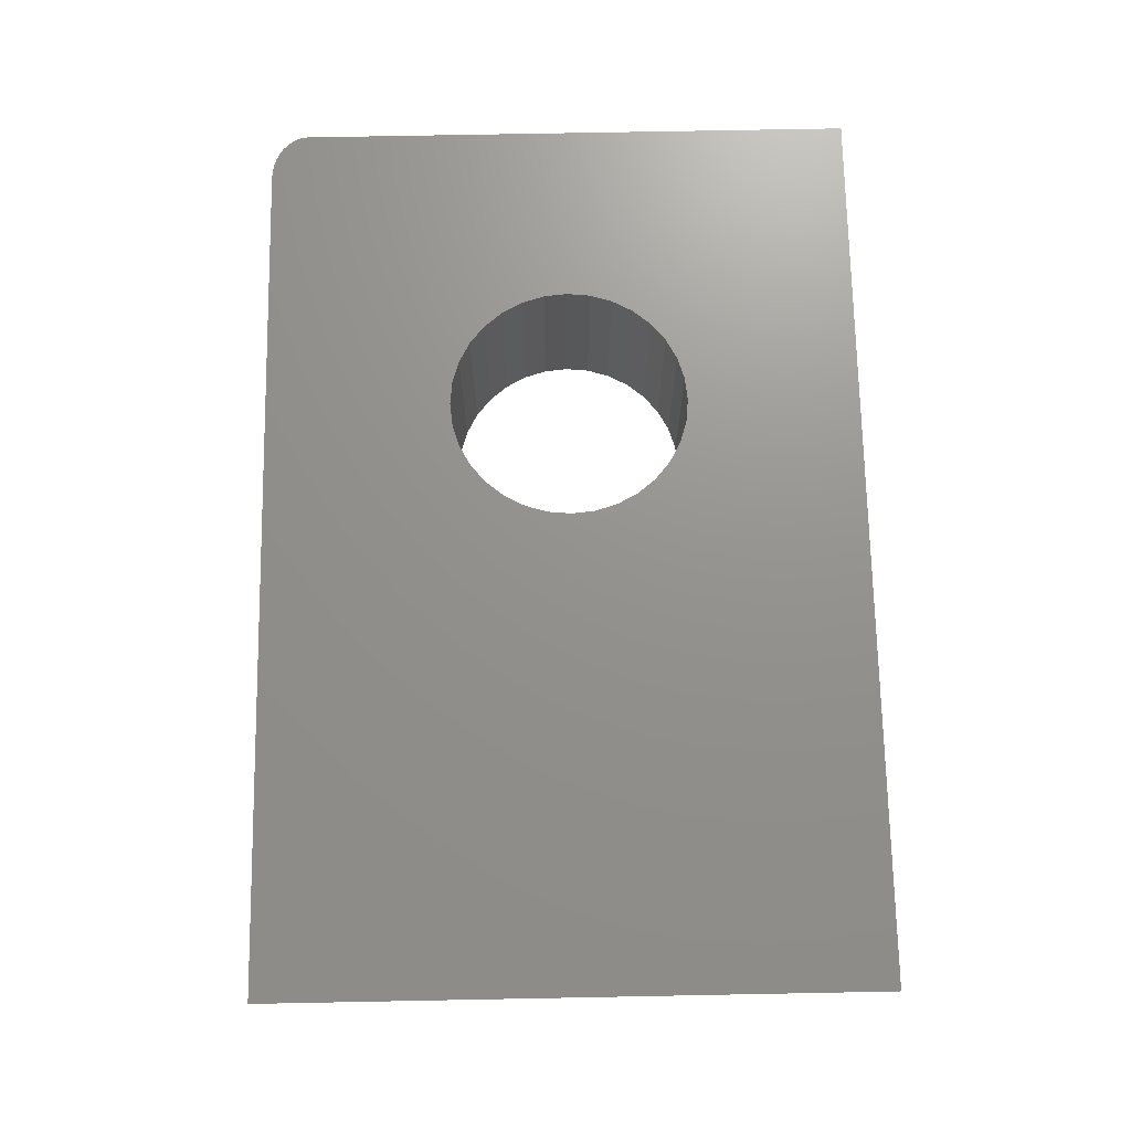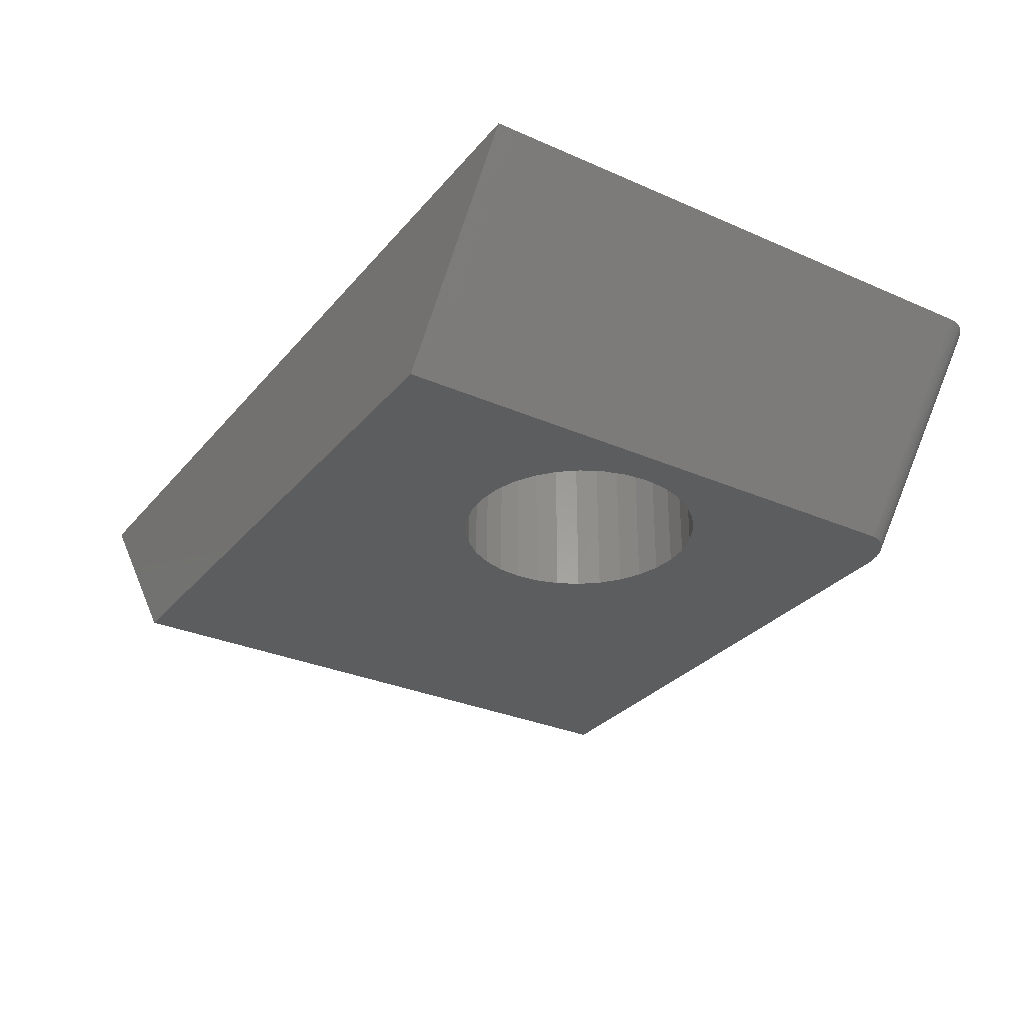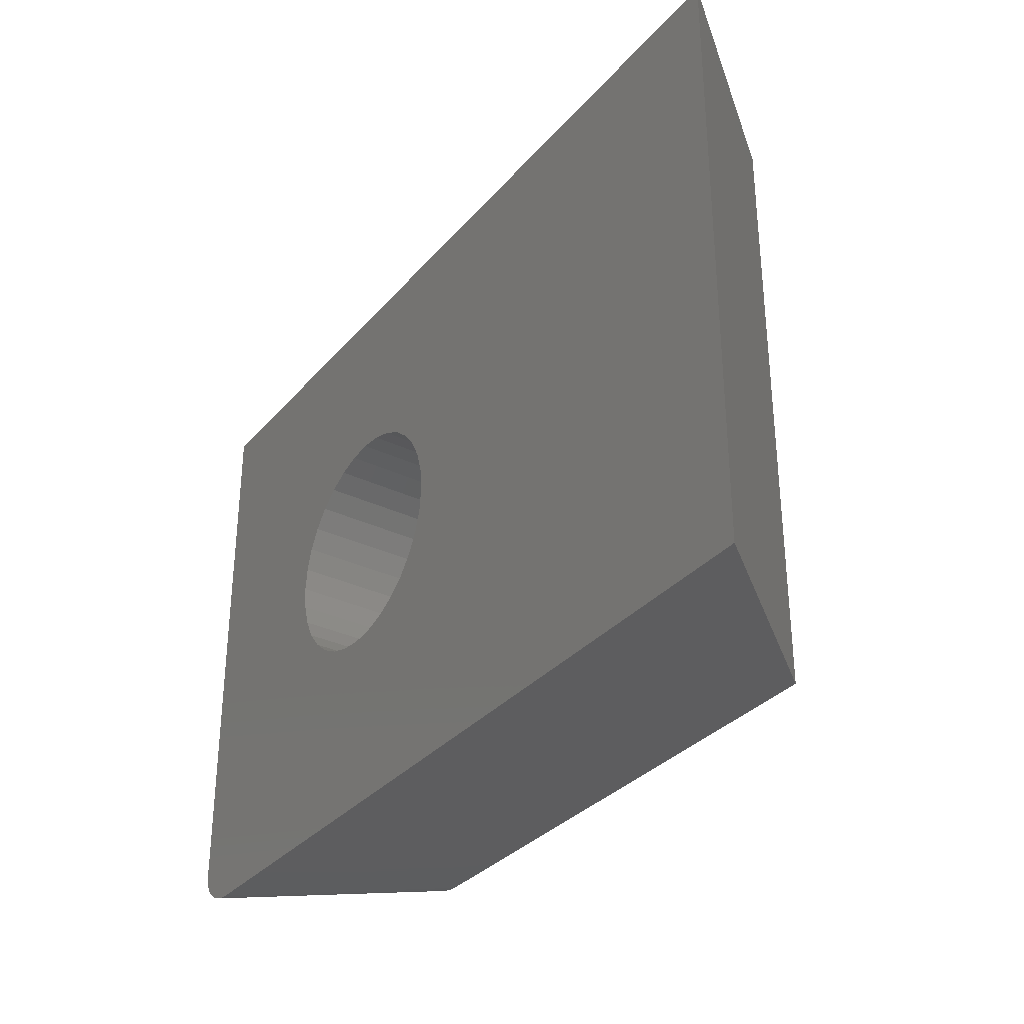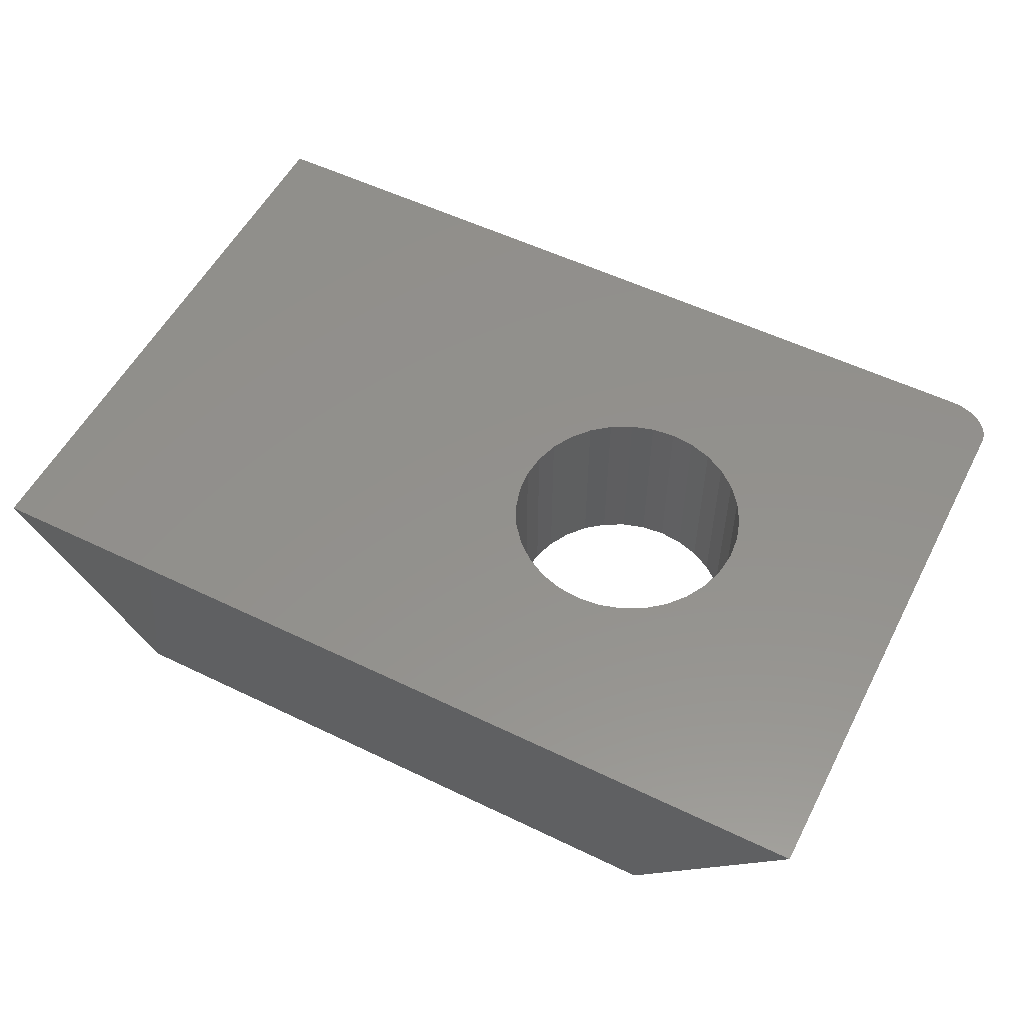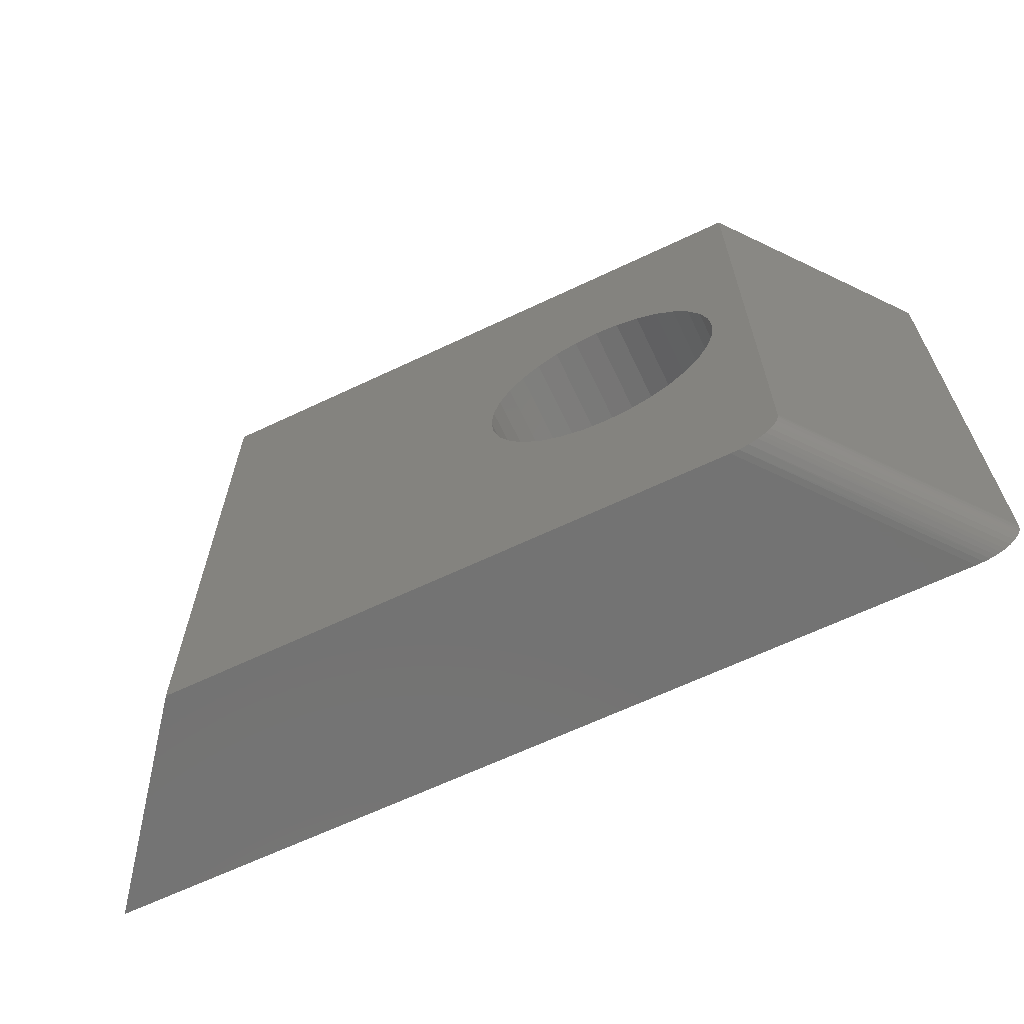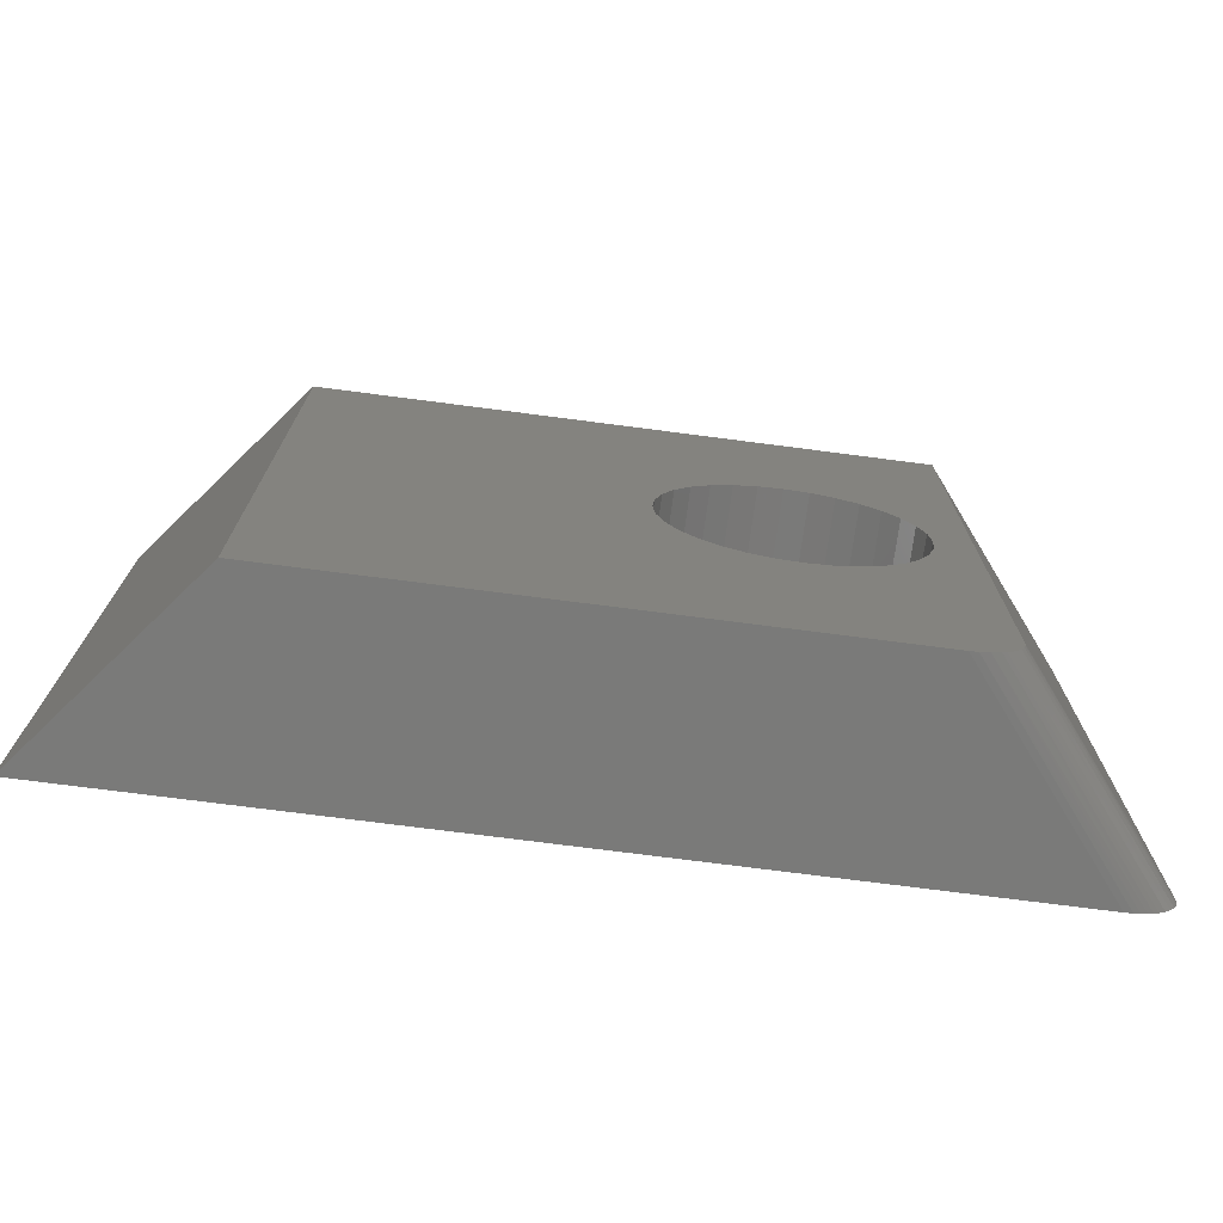
<metadata>
{"format":"stl","ext":"stl","renderer":"f3d","projection":"perspective","resolution":1024,"background":"white","views":[{"elev":71.5,"azim":88.9,"up":"+Z"},{"elev":-30.4,"azim":-122.4,"up":"+Z"},{"elev":-32.5,"azim":56.3,"up":"+Y"},{"elev":54.6,"azim":-152.9,"up":"+Z"},{"elev":-65.2,"azim":-154.5,"up":"+Y"},{"elev":-73.0,"azim":172.6,"up":"+Y"}]}
</metadata>
<code>
# stl→obj: 95 verts, 190 faces
v -0.1391 -0.2172 0.005345
v -0.1683 -0.2201 0.2422
v -0.1683 -0.2201 0.005345
v -0.1965 -0.2286 0.2422
v -0.1965 -0.2286 0.005345
v -0.2224 -0.2425 0.2422
v -0.2224 -0.2425 0.005345
v -0.2451 -0.2611 0.2422
v -0.2451 -0.2611 0.005345
v -0.2638 -0.2839 0.2422
v -0.2638 -0.2839 0.005345
v -0.2776 -0.3098 0.2422
v -0.2776 -0.3098 0.005345
v -0.2862 -0.3379 0.2422
v -0.2862 -0.3379 0.005345
v -0.2891 -0.3672 0.2422
v -0.2891 -0.3672 0.005345
v -0.1391 -0.2172 0.2422
v -0.1098 -0.2201 0.005345
v -0.1098 -0.2201 0.2422
v -0.08166 -0.2286 0.005345
v -0.08166 -0.2286 0.2422
v -0.05573 -0.2425 0.005345
v -0.05573 -0.2425 0.2422
v -0.033 -0.2611 0.005345
v -0.033 -0.2611 0.2422
v -0.01434 -0.2839 0.005345
v -0.01434 -0.2839 0.2422
v -0.0004806 -0.3098 0.005345
v -0.0004806 -0.3098 0.2422
v 0.008055 -0.3379 0.005345
v 0.008055 -0.3379 0.2422
v 0.01094 -0.3672 0.005345
v 0.01094 -0.3672 0.2422
v -0.1391 -0.5172 0.005345
v -0.1098 -0.5143 0.2422
v -0.1098 -0.5143 0.005345
v -0.08166 -0.5058 0.2422
v -0.08166 -0.5058 0.005345
v -0.05573 -0.4919 0.2422
v -0.05573 -0.4919 0.005345
v -0.033 -0.4733 0.2422
v -0.033 -0.4733 0.005345
v -0.01434 -0.4505 0.2422
v -0.01434 -0.4505 0.005345
v -0.0004806 -0.4246 0.2422
v -0.0004806 -0.4246 0.005345
v 0.008055 -0.3965 0.2422
v 0.008055 -0.3965 0.005345
v -0.1391 -0.5172 0.2422
v -0.1683 -0.5143 0.005345
v -0.1683 -0.5143 0.2422
v -0.1965 -0.5058 0.005345
v -0.1965 -0.5058 0.2422
v -0.2224 -0.4919 0.005345
v -0.2224 -0.4919 0.2422
v -0.2451 -0.4733 0.005345
v -0.2451 -0.4733 0.2422
v -0.2638 -0.4505 0.005345
v -0.2638 -0.4505 0.2422
v -0.2776 -0.4246 0.005345
v -0.2776 -0.4246 0.2422
v -0.2862 -0.3965 0.005345
v -0.2862 -0.3965 0.2422
v -0.2739 -0.75 0.005345
v -0.2839 -0.7494 0.005345
v -0.2955 -0.7469 0.005345
v 0.4121 -0.75 0.005345
v -0.3065 -0.7425 0.005345
v -0.3117 -0.7396 0.005345
v -0.3165 -0.7361 0.005345
v -0.3226 -0.7306 0.005345
v -0.3274 -0.7244 0.005345
v -0.331 -0.7176 0.005345
v -0.3332 -0.7105 0.005345
v -0.3338 -0.7068 0.005345
v -0.334 -0.7031 0.005345
v -0.334 7.888e-18 0.005345
v 0.4121 9.072e-17 0.005345
v -0.4933 -0.7438 0.2422
v -0.4873 -0.7461 0.2422
v -0.4801 -0.7481 0.2422
v -0.5234 -0.7031 0.2422
v -0.5233 -0.7062 0.2422
v -0.5221 -0.7129 0.2422
v -0.4634 -0.75 0.2422
v 0.6016 -0.75 0.2422
v -0.5209 -0.7166 0.2422
v -0.5174 -0.7236 0.2422
v -0.5125 -0.7301 0.2422
v -0.5063 -0.7359 0.2422
v -0.499 -0.7408 0.2422
v -0.4728 -0.7494 0.2422
v 0.6016 1.249e-16 0.2422
v -0.5234 0 0.2422
f 1 2 3
f 3 2 4
f 3 4 5
f 5 4 6
f 5 6 7
f 7 6 8
f 7 8 9
f 9 8 10
f 9 10 11
f 11 10 12
f 11 12 13
f 13 12 14
f 13 14 15
f 15 14 16
f 15 16 17
f 2 1 18
f 18 1 19
f 18 19 20
f 20 19 21
f 20 21 22
f 22 21 23
f 22 23 24
f 24 23 25
f 24 25 26
f 26 25 27
f 26 27 28
f 28 27 29
f 28 29 30
f 30 29 31
f 30 31 32
f 32 31 33
f 32 33 34
f 35 36 37
f 37 36 38
f 37 38 39
f 39 38 40
f 39 40 41
f 41 40 42
f 41 42 43
f 43 42 44
f 43 44 45
f 45 44 46
f 45 46 47
f 47 46 48
f 47 48 49
f 49 48 34
f 49 34 33
f 36 35 50
f 50 35 51
f 50 51 52
f 52 51 53
f 52 53 54
f 54 53 55
f 54 55 56
f 56 55 57
f 56 57 58
f 58 57 59
f 58 59 60
f 60 59 61
f 60 61 62
f 62 61 63
f 62 63 64
f 64 63 17
f 64 17 16
f 65 66 67
f 35 68 65
f 35 65 67
f 35 67 69
f 35 69 70
f 35 70 71
f 35 71 72
f 35 72 73
f 35 73 74
f 35 74 75
f 35 75 76
f 35 76 77
f 78 79 1
f 78 1 3
f 78 3 5
f 78 5 7
f 78 7 9
f 78 9 11
f 78 11 13
f 78 13 15
f 78 15 17
f 77 78 17
f 77 17 63
f 77 63 61
f 77 61 59
f 77 59 57
f 77 57 55
f 77 55 53
f 77 53 51
f 77 51 35
f 79 47 49
f 79 49 33
f 79 33 31
f 79 31 29
f 79 29 27
f 79 27 25
f 79 25 23
f 79 23 21
f 79 21 19
f 79 19 1
f 68 35 37
f 68 37 39
f 68 39 41
f 68 41 43
f 68 43 45
f 68 45 47
f 68 47 79
f 80 81 82
f 83 84 85
f 86 87 50
f 86 50 52
f 86 52 54
f 86 54 56
f 86 56 58
f 86 58 60
f 86 60 62
f 86 62 64
f 86 64 16
f 86 16 83
f 86 83 85
f 86 85 88
f 86 88 89
f 86 89 90
f 86 90 91
f 86 91 92
f 86 92 80
f 86 80 82
f 86 82 93
f 94 18 20
f 94 20 22
f 94 22 24
f 94 24 26
f 94 26 28
f 94 28 30
f 94 30 32
f 94 32 34
f 94 34 87
f 95 83 16
f 95 16 14
f 95 14 12
f 95 12 10
f 95 10 8
f 95 8 6
f 95 6 4
f 95 4 2
f 95 2 18
f 95 18 94
f 87 34 48
f 87 48 46
f 87 46 44
f 87 44 42
f 87 42 40
f 87 40 38
f 87 38 36
f 87 36 50
f 65 68 86
f 86 68 87
f 95 78 83
f 83 78 77
f 65 93 66
f 65 86 93
f 84 75 85
f 88 85 75
f 75 74 88
f 89 88 74
f 89 74 73
f 89 73 72
f 89 72 90
f 90 72 71
f 90 71 91
f 91 71 70
f 91 70 92
f 92 70 69
f 92 69 80
f 81 80 69
f 69 67 81
f 82 81 67
f 67 66 82
f 82 66 93
f 83 77 84
f 84 77 76
f 84 76 75
f 78 95 79
f 79 95 94
f 79 94 68
f 68 94 87

</code>
